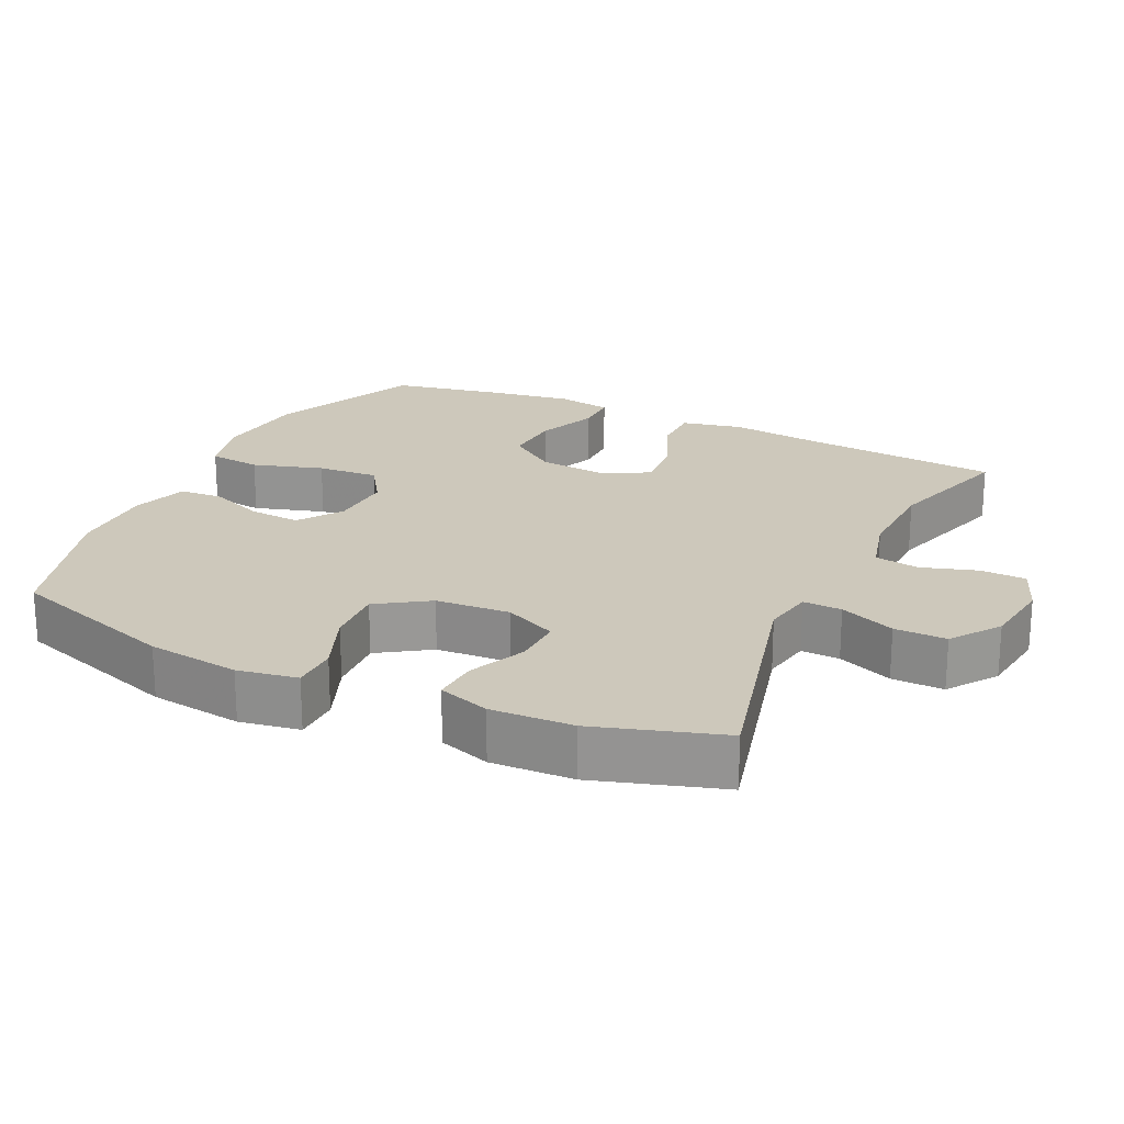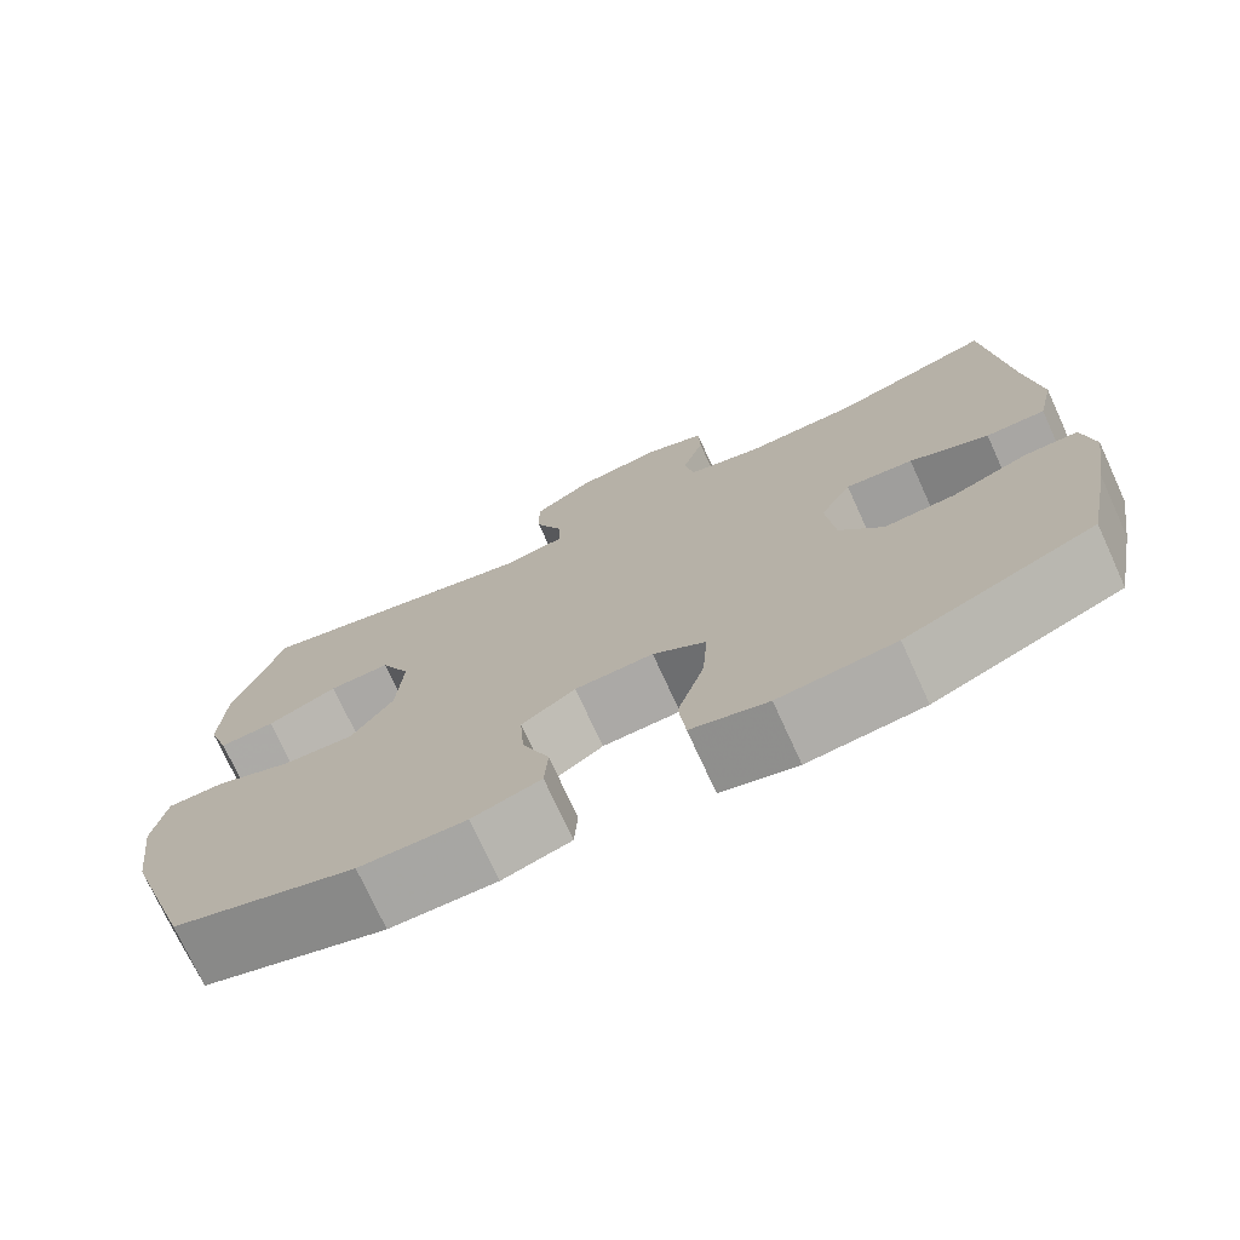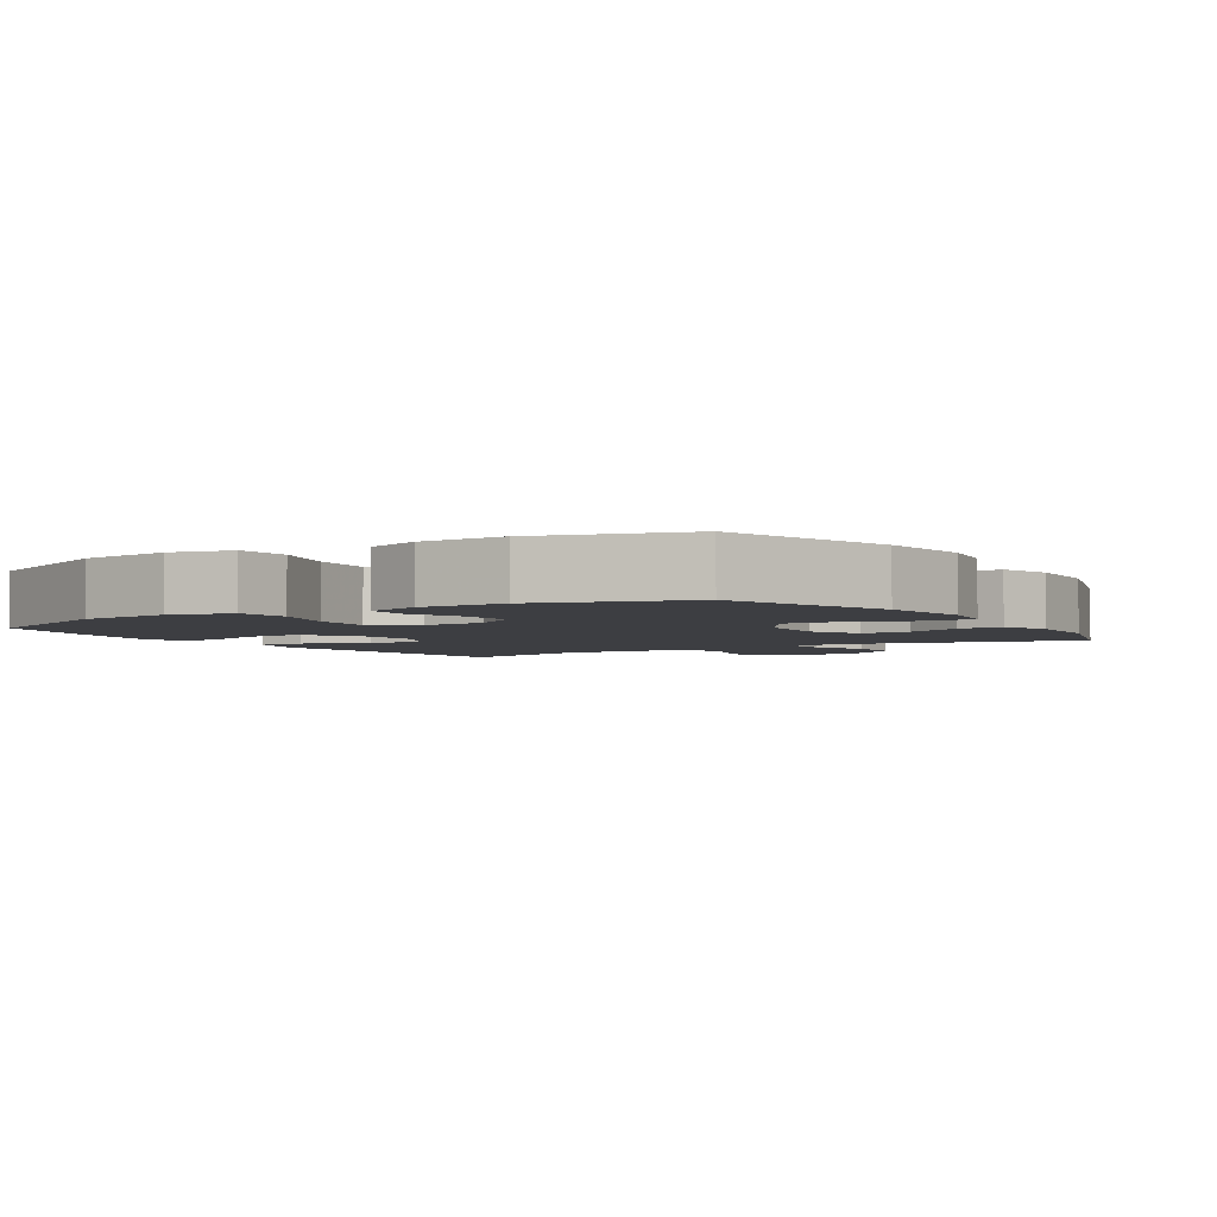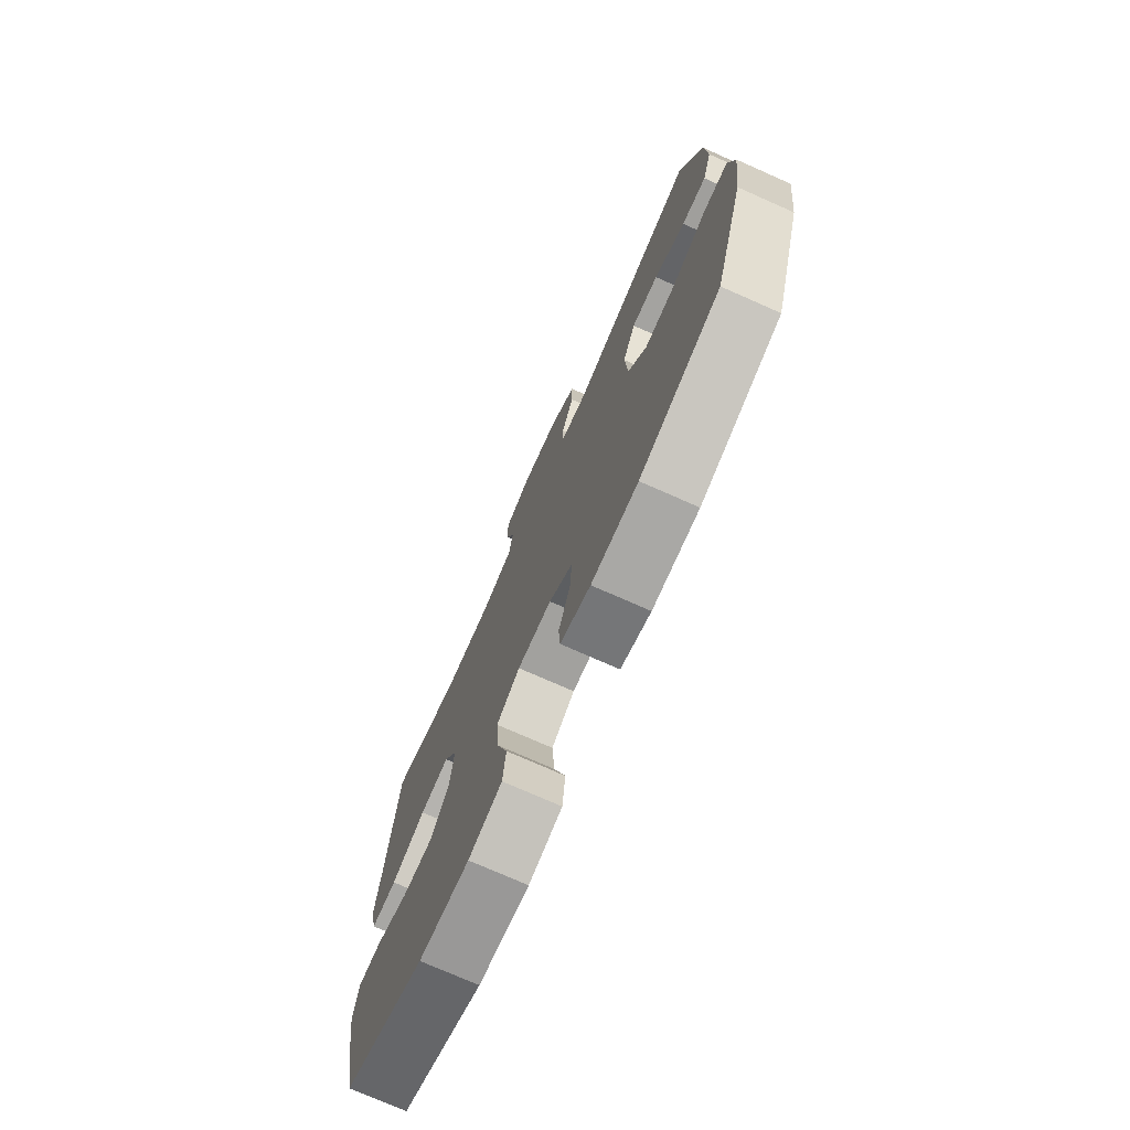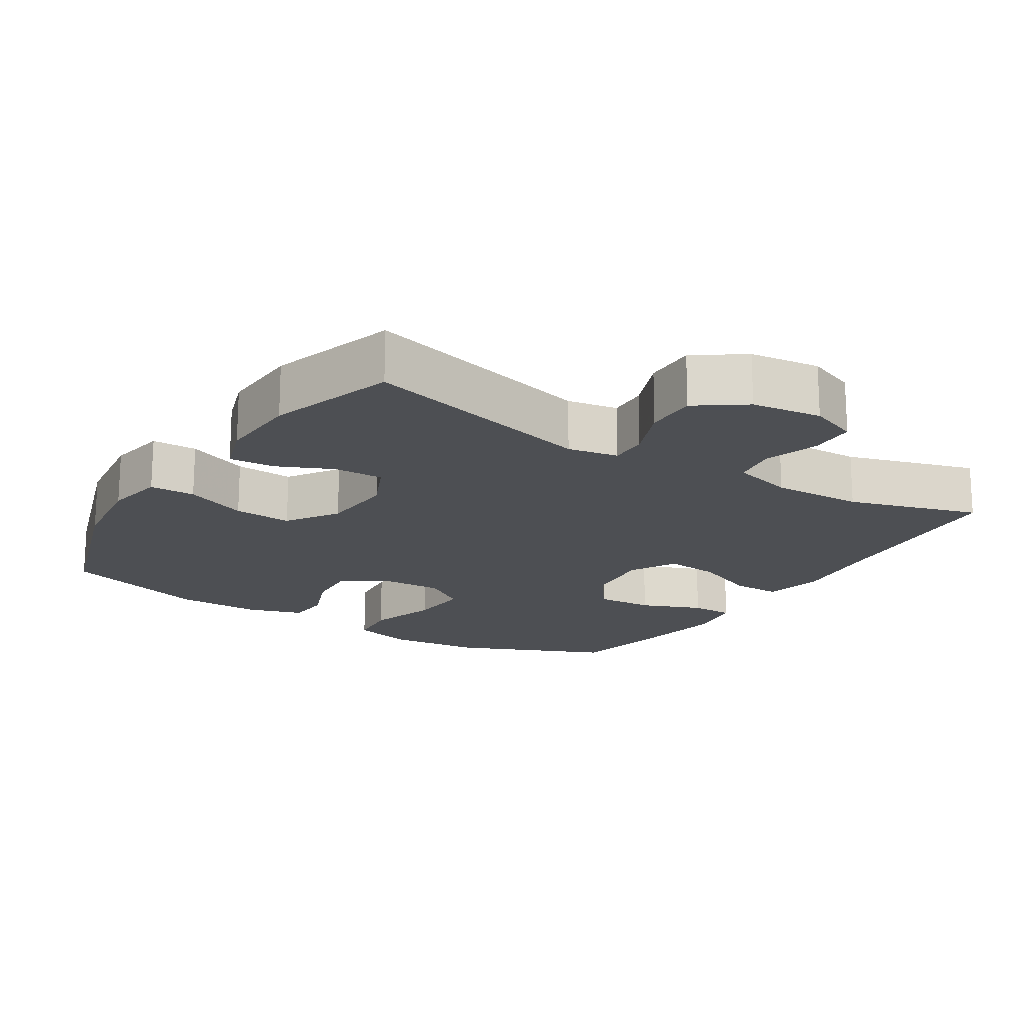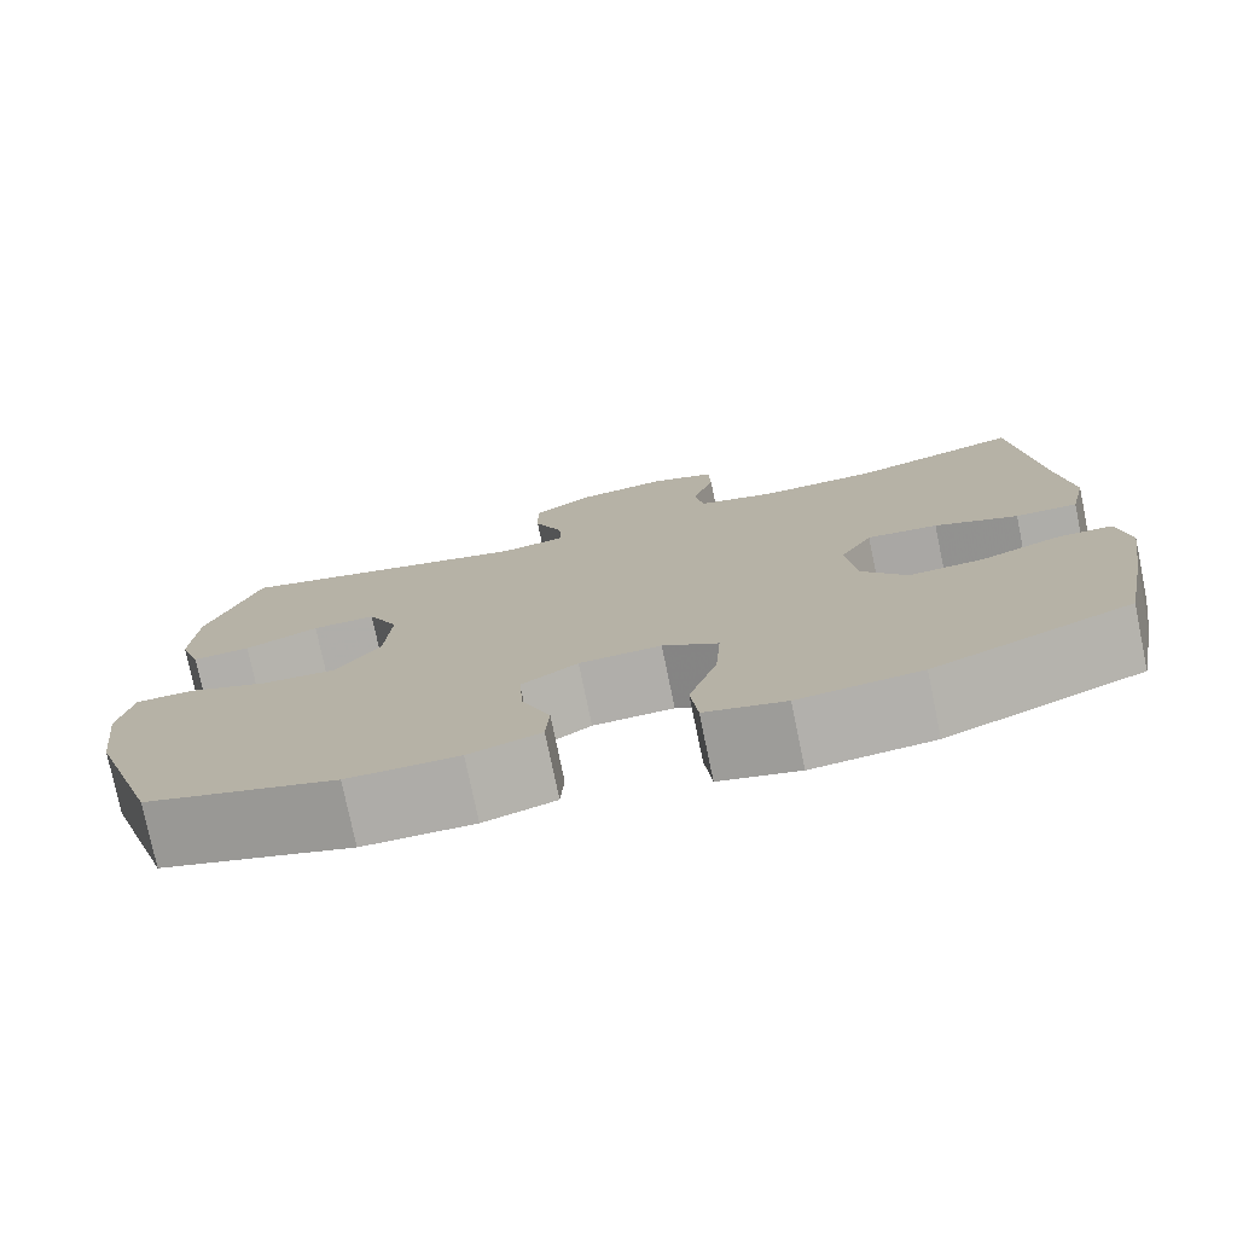
<metadata>
{"format":"obj","ext":"obj","renderer":"f3d","projection":"perspective","resolution":1024,"background":"white","views":[{"elev":21.8,"azim":-64.5,"up":"+Y"},{"elev":-74.3,"azim":24.6,"up":"+Z"},{"elev":-3.5,"azim":-147.5,"up":"+Y"},{"elev":-74.6,"azim":-113.9,"up":"+Z"},{"elev":-17.9,"azim":-32.3,"up":"+Y"},{"elev":-77.1,"azim":11.7,"up":"+Z"}]}
</metadata>
<code>
v -0.5 0.07 0.5
v -0.165 0.07 0.414
v -0.093 0.07 0.427
v -0.095 0.07 0.482
v -0.127 0.07 0.561
v -0.128 0.07 0.635
v -0.059 0.07 0.684
v 0.041 0.07 0.697
v 0.111 0.07 0.67
v 0.113 0.07 0.605
v 0.088 0.07 0.526
v 0.098 0.07 0.463
v 0.185 0.07 0.44
v 0.315 0.07 0.444
v 0.5 0.07 0.5
v 0.524 0.07 0.22
v 0.539 0.07 0.087
v 0.52 0.07 0.002
v 0.452 0.07 0.002
v 0.361 0.07 0.04
v 0.283 0.07 0.048
v 0.247 0.07 -0.018
v 0.257 0.07 -0.117
v 0.307 0.07 -0.186
v 0.389 0.07 -0.181
v 0.476 0.07 -0.146
v 0.537 0.07 -0.146
v 0.55 0.07 -0.224
v 0.53 0.07 -0.348
v 0.5 0.07 -0.5
v 0.284 0.07 -0.593
v 0.151 0.07 -0.607
v 0.063 0.07 -0.584
v 0.055 0.07 -0.509
v 0.086 0.07 -0.409
v 0.092 0.07 -0.322
v 0.031 0.07 -0.281
v -0.059 0.07 -0.285
v -0.121 0.07 -0.328
v -0.116 0.07 -0.401
v -0.085 0.07 -0.48
v -0.089 0.07 -0.541
v -0.168 0.07 -0.567
v -0.29 0.07 -0.566
v -0.5 0.07 -0.5
v -0.579 0.07 -0.258
v -0.596 0.07 -0.126
v -0.581 0.07 -0.041
v -0.516 0.07 -0.04
v -0.427 0.07 -0.076
v -0.344 0.07 -0.081
v -0.296 0.07 -0.008
v -0.289 0.07 0.098
v -0.323 0.07 0.172
v -0.393 0.07 0.17
v -0.474 0.07 0.134
v -0.538 0.07 0.13
v -0.562 0.07 0.203
v -0.557 0.07 0.32
v -0.5 0 0.5
v -0.165 0 0.414
v -0.093 0 0.427
v -0.095 0 0.482
v -0.127 0 0.561
v -0.128 0 0.635
v -0.059 0 0.684
v 0.041 0 0.697
v 0.111 0 0.67
v 0.113 0 0.605
v 0.088 0 0.526
v 0.098 0 0.463
v 0.185 0 0.44
v 0.315 0 0.444
v 0.5 0 0.5
v 0.524 0 0.22
v 0.539 0 0.087
v 0.52 0 0.002
v 0.452 0 0.002
v 0.361 0 0.04
v 0.283 0 0.048
v 0.247 0 -0.018
v 0.257 0 -0.117
v 0.307 0 -0.186
v 0.389 0 -0.181
v 0.476 0 -0.146
v 0.537 0 -0.146
v 0.55 0 -0.224
v 0.53 0 -0.348
v 0.5 0 -0.5
v 0.284 0 -0.593
v 0.151 0 -0.607
v 0.063 0 -0.584
v 0.055 0 -0.509
v 0.086 0 -0.409
v 0.092 0 -0.322
v 0.031 0 -0.281
v -0.059 0 -0.285
v -0.121 0 -0.328
v -0.116 0 -0.401
v -0.085 0 -0.48
v -0.089 0 -0.541
v -0.168 0 -0.567
v -0.29 0 -0.566
v -0.5 0 -0.5
v -0.579 0 -0.258
v -0.596 0 -0.126
v -0.581 0 -0.041
v -0.516 0 -0.04
v -0.427 0 -0.076
v -0.344 0 -0.081
v -0.296 0 -0.008
v -0.289 0 0.098
v -0.323 0 0.172
v -0.393 0 0.17
v -0.474 0 0.134
v -0.538 0 0.13
v -0.562 0 0.203
v -0.557 0 0.32
f 58 59 1 2
f 55 56 57 58
f 54 55 58 2
f 53 54 2 3
f 52 53 3
f 47 48 49 50
f 47 50 51
f 46 47 51
f 45 46 51
f 44 45 51 52
f 40 41 42 43
f 39 40 43 44
f 32 33 34 35
f 32 35 36
f 31 32 36
f 30 31 36
f 29 30 36 37
f 25 26 27 28
f 24 25 28 29
f 17 18 19 20
f 16 17 20 21
f 14 15 16 21
f 13 14 21 22
f 8 9 10 11
f 8 11 12
f 7 8 12
f 4 5 6 7
f 3 4 7 12
f 39 44 52 3
f 24 29 37
f 23 24 37 38
f 22 23 38
f 13 22 38 39
f 3 12 13 39
f 61 60 118 117
f 117 116 115 114
f 61 117 114 113
f 62 61 113 112
f 62 112 111
f 109 108 107 106
f 110 109 106
f 110 106 105
f 110 105 104
f 111 110 104 103
f 102 101 100 99
f 103 102 99 98
f 94 93 92 91
f 95 94 91
f 95 91 90
f 95 90 89
f 96 95 89 88
f 87 86 85 84
f 88 87 84 83
f 79 78 77 76
f 80 79 76 75
f 80 75 74 73
f 81 80 73 72
f 70 69 68 67
f 71 70 67
f 71 67 66
f 66 65 64 63
f 71 66 63 62
f 62 111 103 98
f 96 88 83
f 97 96 83 82
f 97 82 81
f 98 97 81 72
f 98 72 71 62
f 1 60 61 2
f 2 61 62 3
f 3 62 63 4
f 4 63 64 5
f 5 64 65 6
f 6 65 66 7
f 7 66 67 8
f 8 67 68 9
f 9 68 69 10
f 10 69 70 11
f 11 70 71 12
f 12 71 72 13
f 13 72 73 14
f 14 73 74 15
f 15 74 75 16
f 16 75 76 17
f 17 76 77 18
f 18 77 78 19
f 19 78 79 20
f 20 79 80 21
f 21 80 81 22
f 22 81 82 23
f 23 82 83 24
f 24 83 84 25
f 25 84 85 26
f 26 85 86 27
f 27 86 87 28
f 28 87 88 29
f 29 88 89 30
f 30 89 90 31
f 31 90 91 32
f 32 91 92 33
f 33 92 93 34
f 34 93 94 35
f 35 94 95 36
f 36 95 96 37
f 37 96 97 38
f 38 97 98 39
f 39 98 99 40
f 40 99 100 41
f 41 100 101 42
f 42 101 102 43
f 43 102 103 44
f 44 103 104 45
f 45 104 105 46
f 46 105 106 47
f 47 106 107 48
f 48 107 108 49
f 49 108 109 50
f 50 109 110 51
f 51 110 111 52
f 52 111 112 53
f 53 112 113 54
f 54 113 114 55
f 55 114 115 56
f 56 115 116 57
f 57 116 117 58
f 58 117 118 59
f 59 118 60 1

</code>
